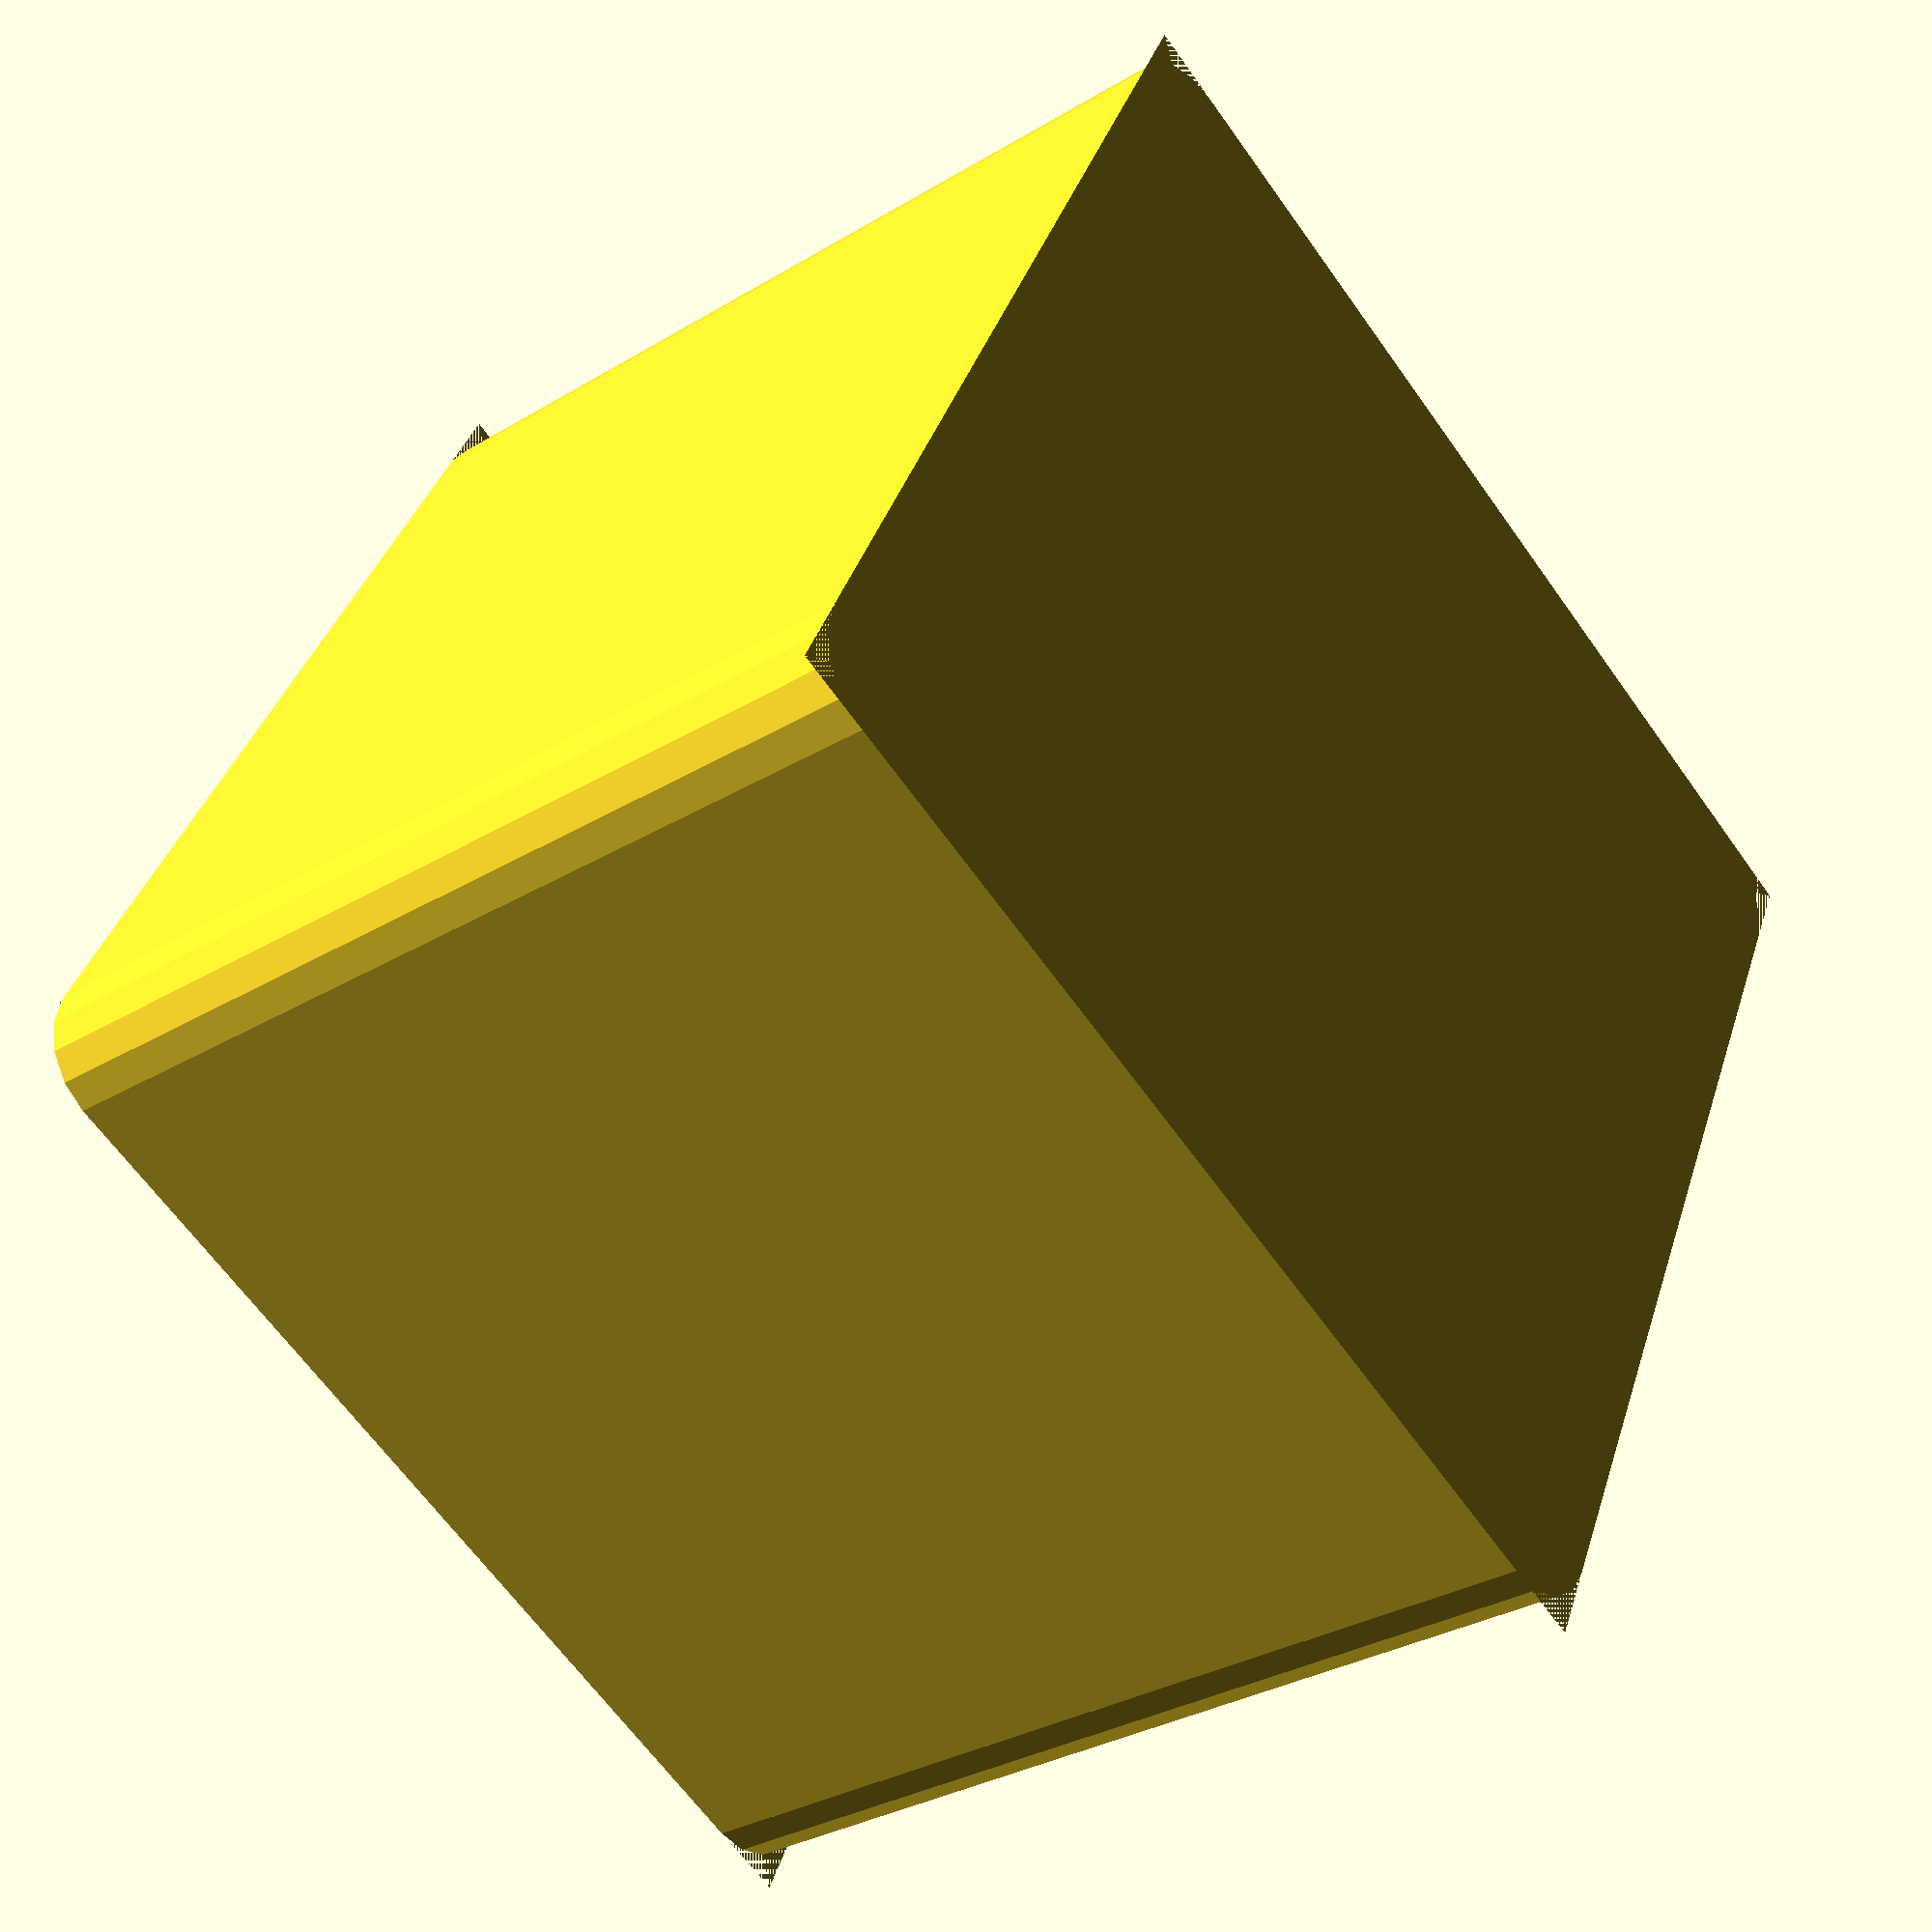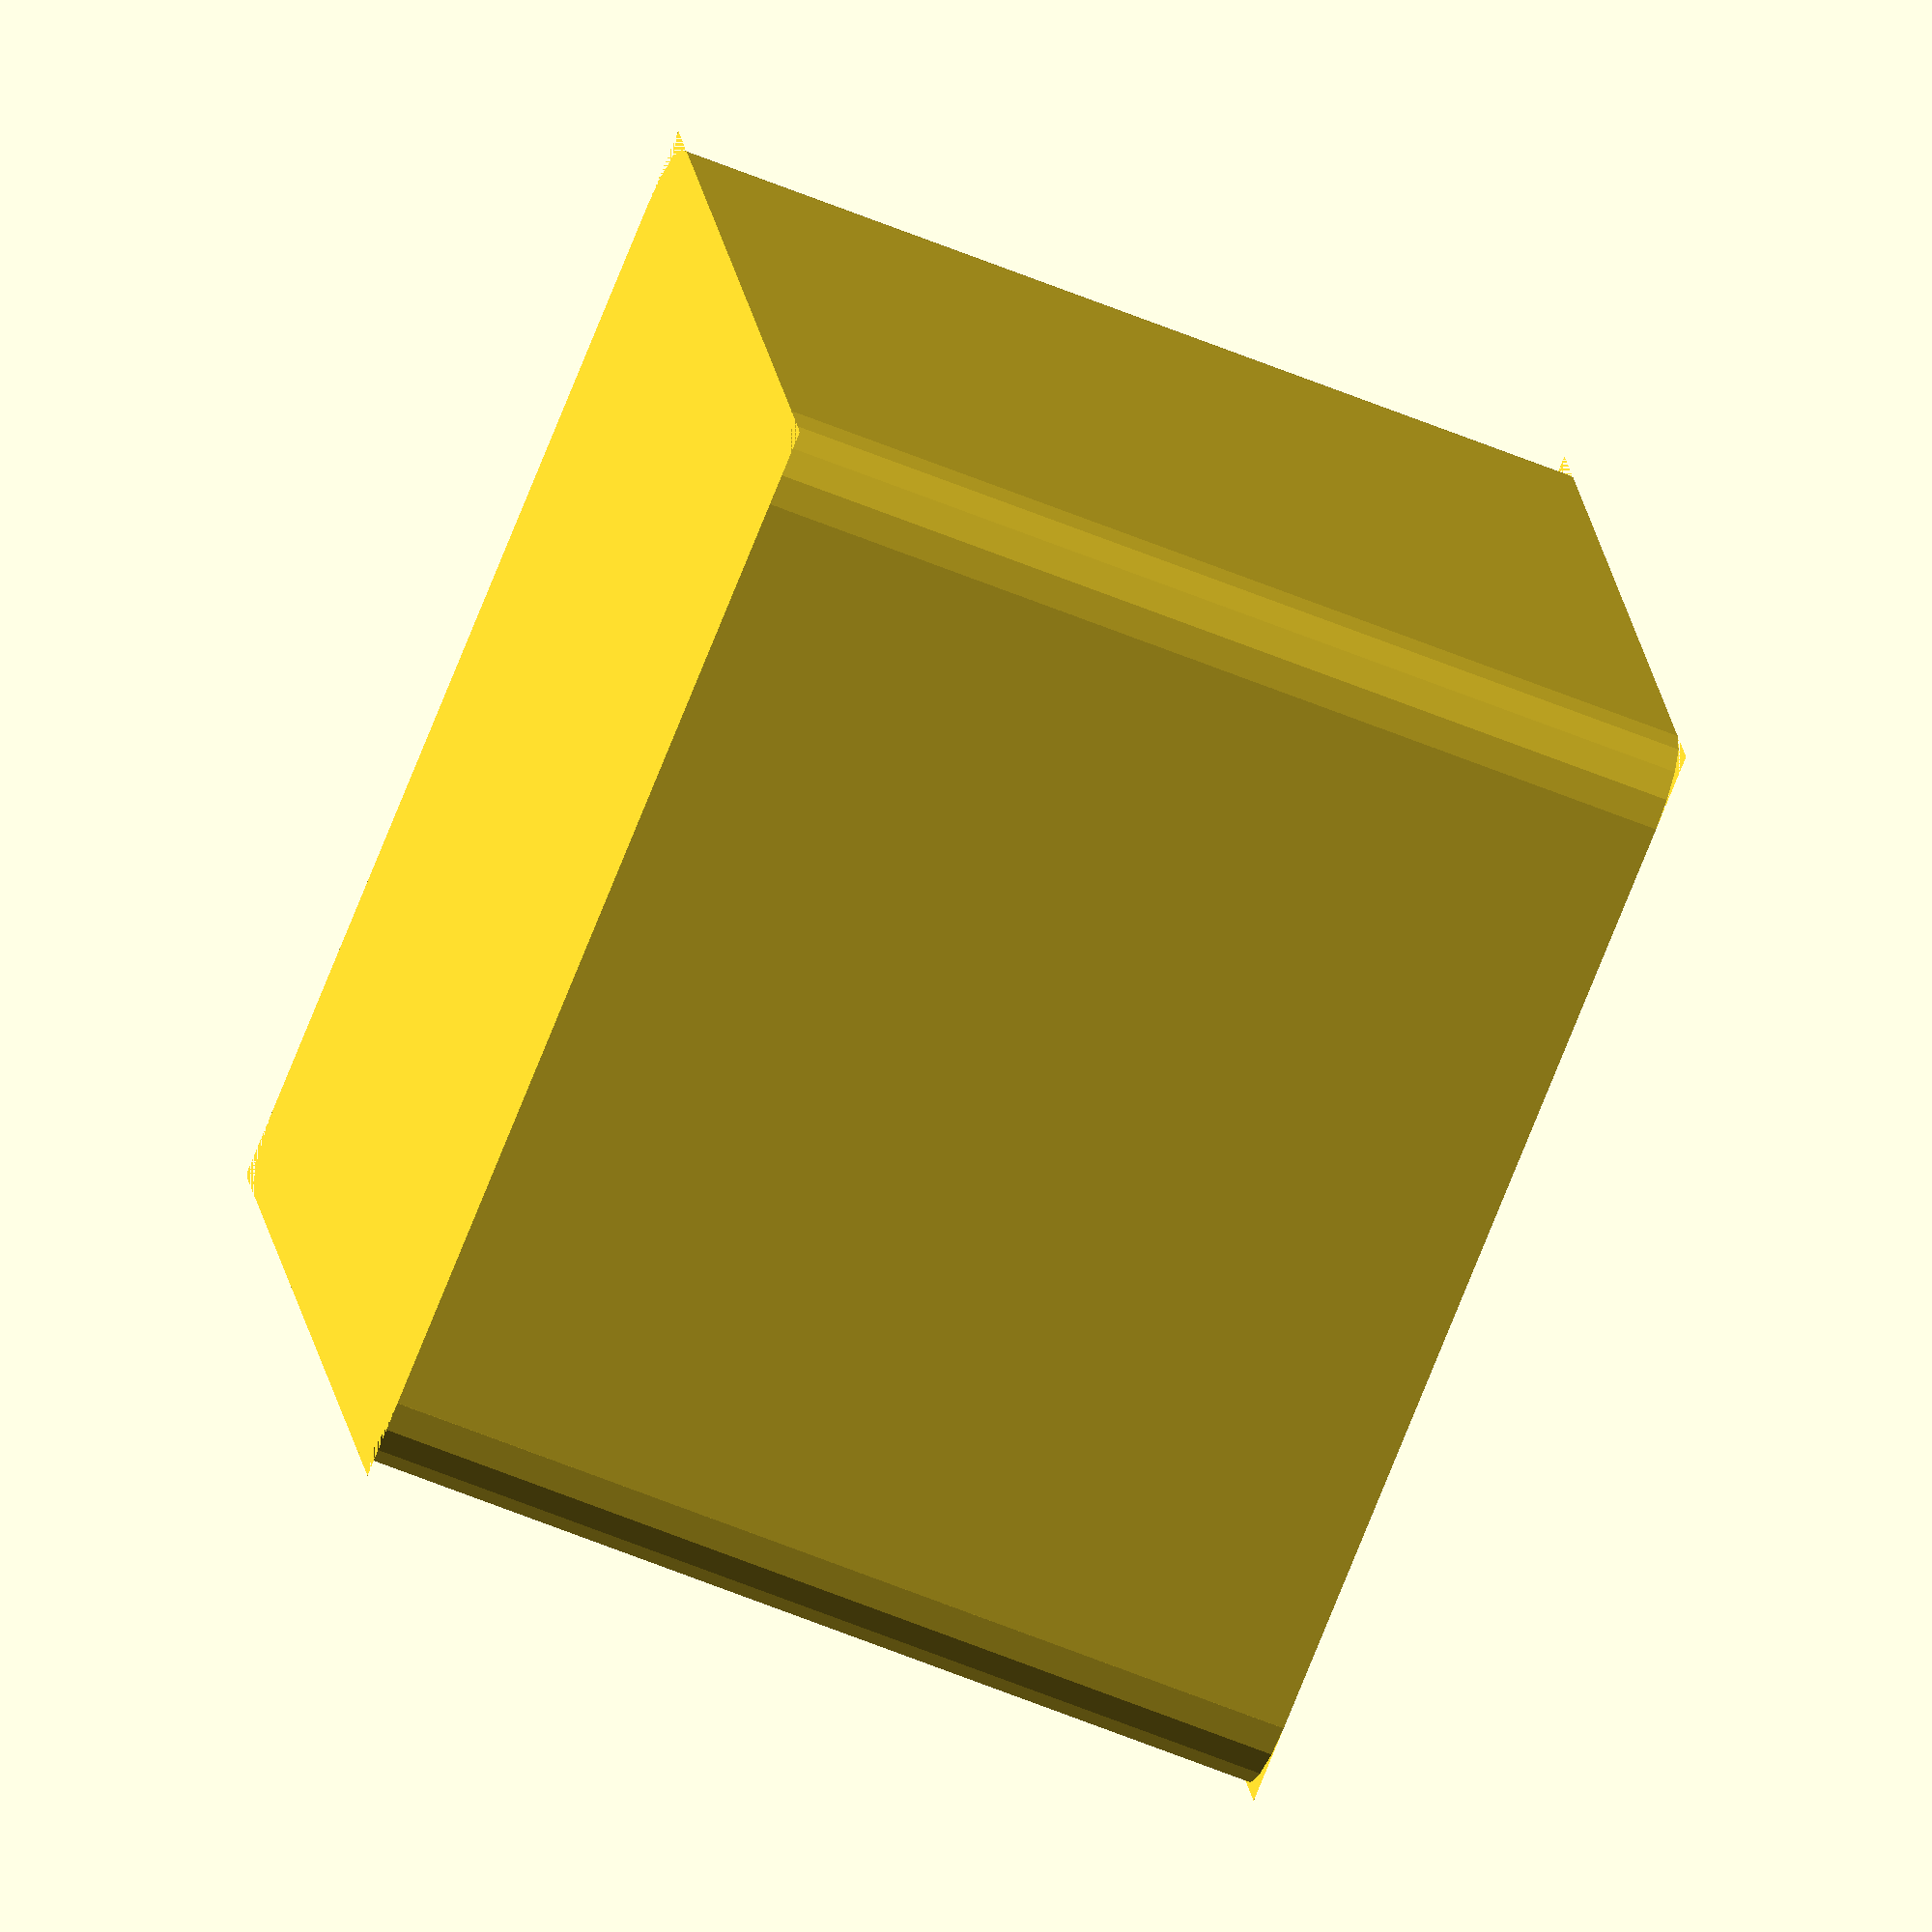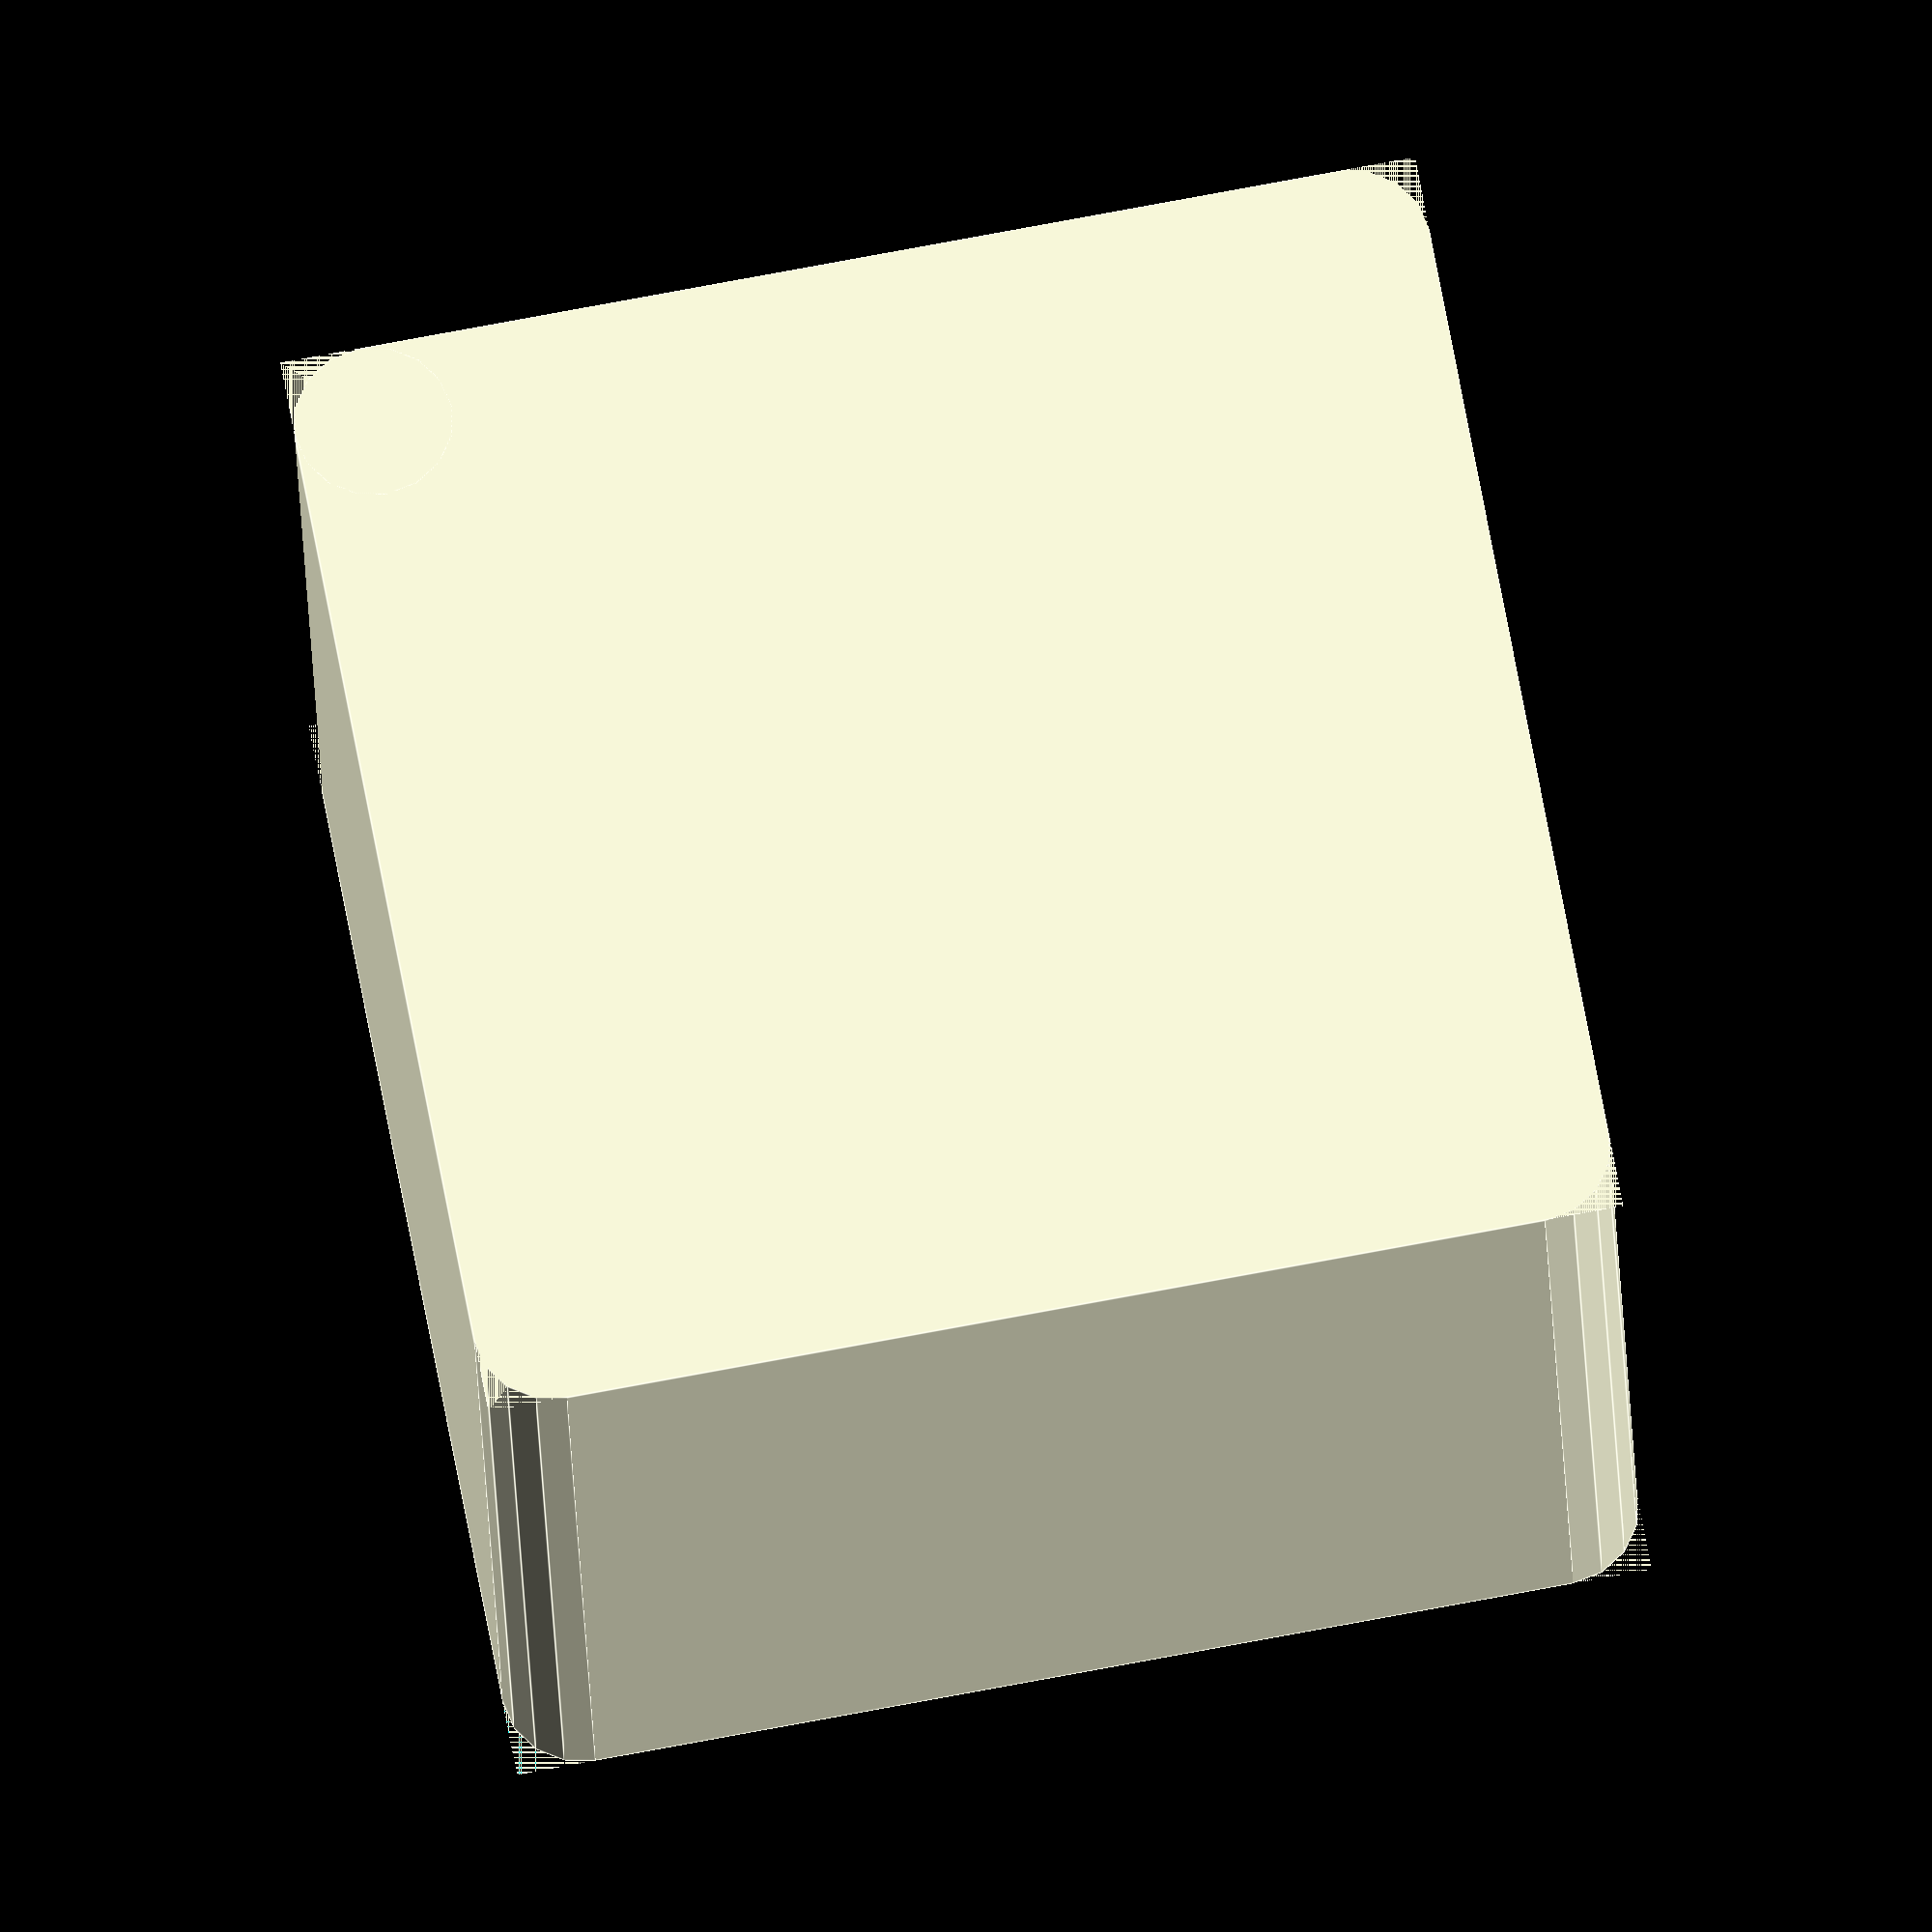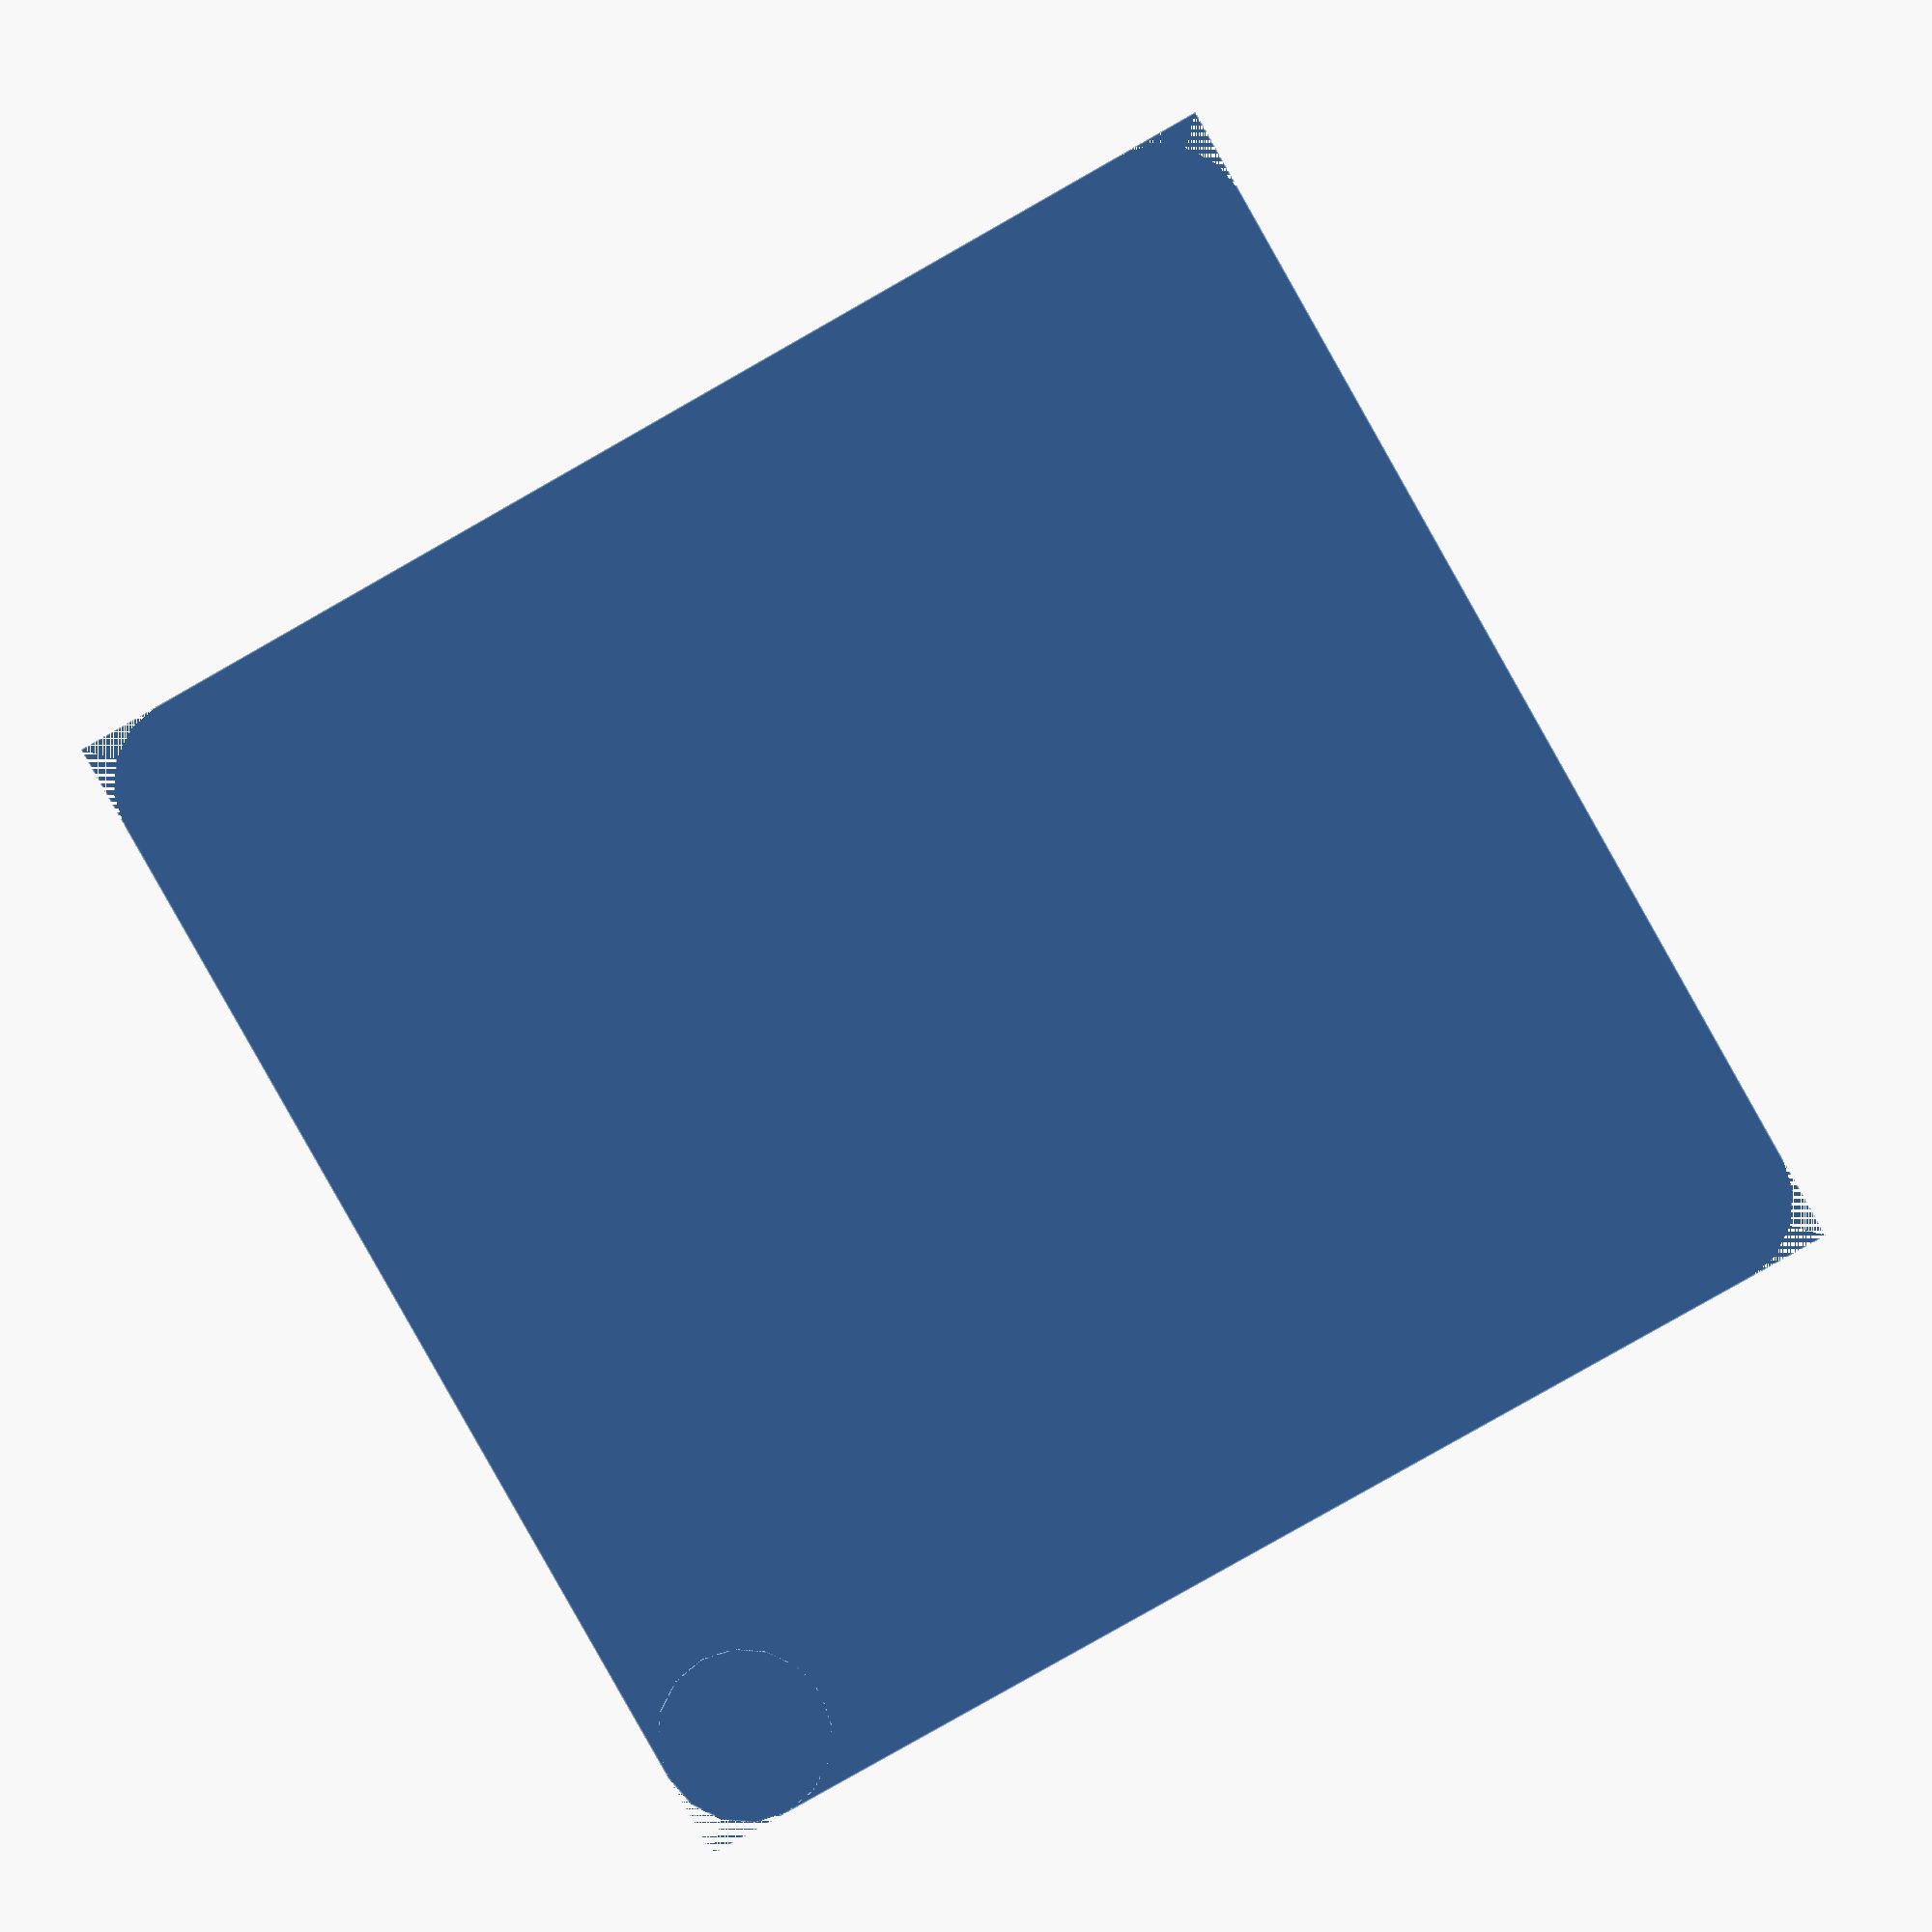
<openscad>
difference() {
    translate ([-36, -36, 0]) {
        cube([72,72,60]);
    }
    translate ([-26, -26, 30]) {
        cube([52,52,30]);
    }
    
    translate([31, 31, 0]) {
        difference() {
            cube([6, 6, 60]);
            cylinder(r=5, h=60);
        }
    }

    translate ([-31, -31, 0]) {
        rotate([0, 0, 180]) {
            difference() {
                cube([6, 6, 60]);
                cylinder(r=5, h=60);
            }
        }
    }
    
    translate ([-31, 31, 0]) {
        rotate([0, 0, 90]) {
            difference() {
                cube([6, 6, 60]);
                cylinder(r=5, h=60);
            }
        }
    }
    
    translate ([31, -31, 0]) {
        rotate([0, 0, -90]) {
            difference() {
                cube([6, 6, 60]);
                cylinder(r=5, h=60);
            }
        }
    }
}
</openscad>
<views>
elev=31.9 azim=63.8 roll=130.2 proj=p view=solid
elev=60.3 azim=15.7 roll=247.1 proj=o view=wireframe
elev=202.2 azim=100.4 roll=358.3 proj=o view=edges
elev=357.2 azim=29.5 roll=181.6 proj=p view=edges
</views>
